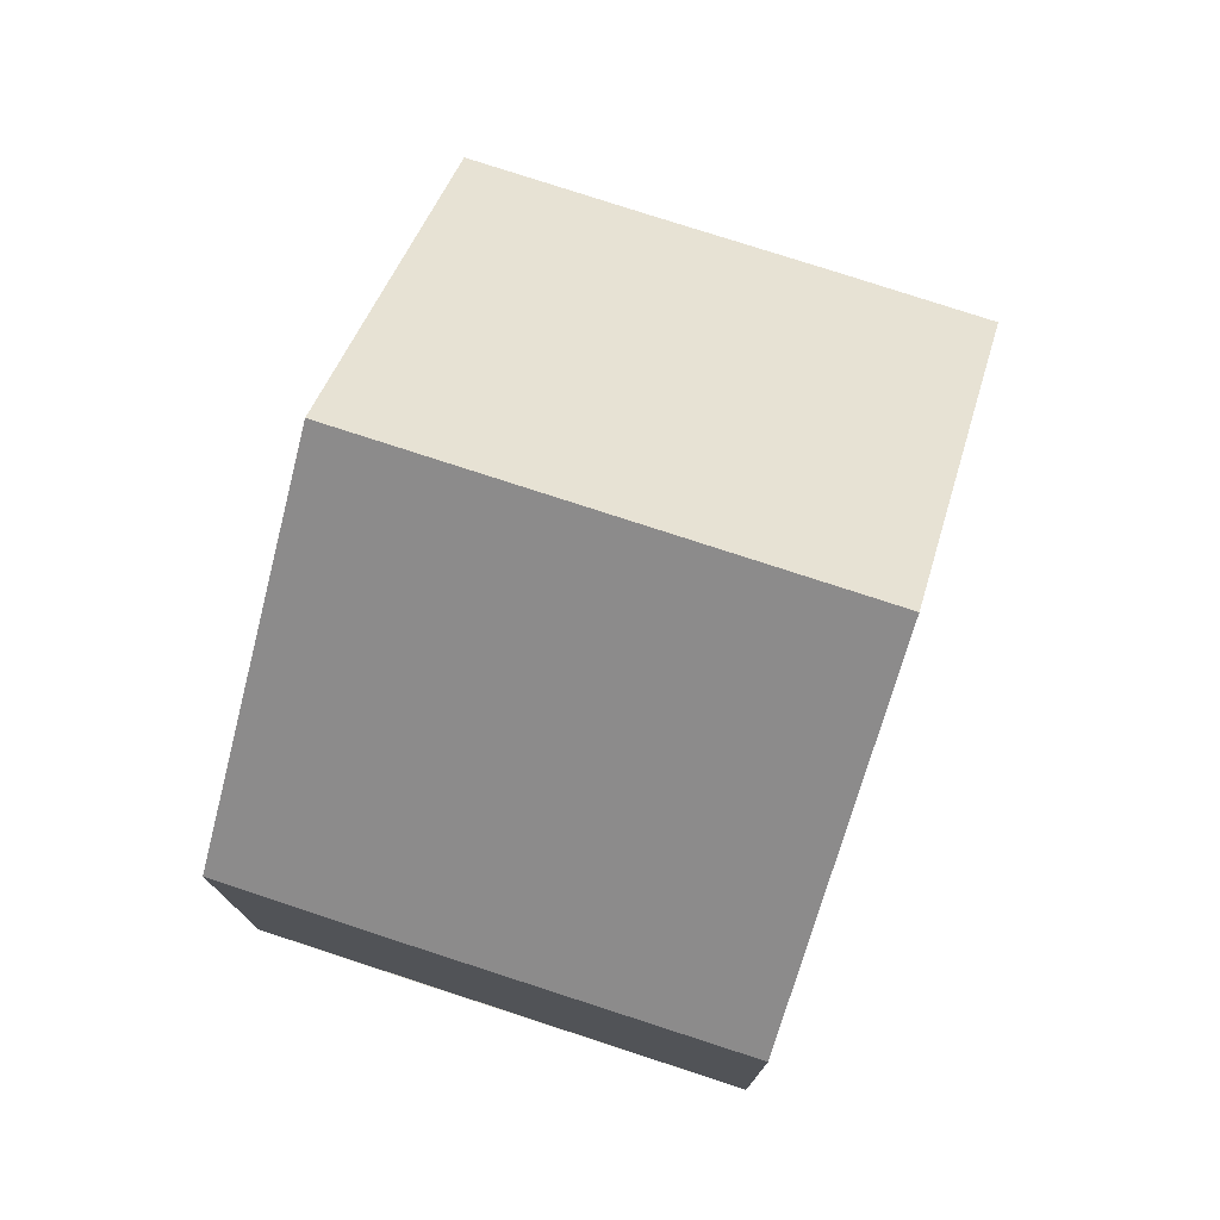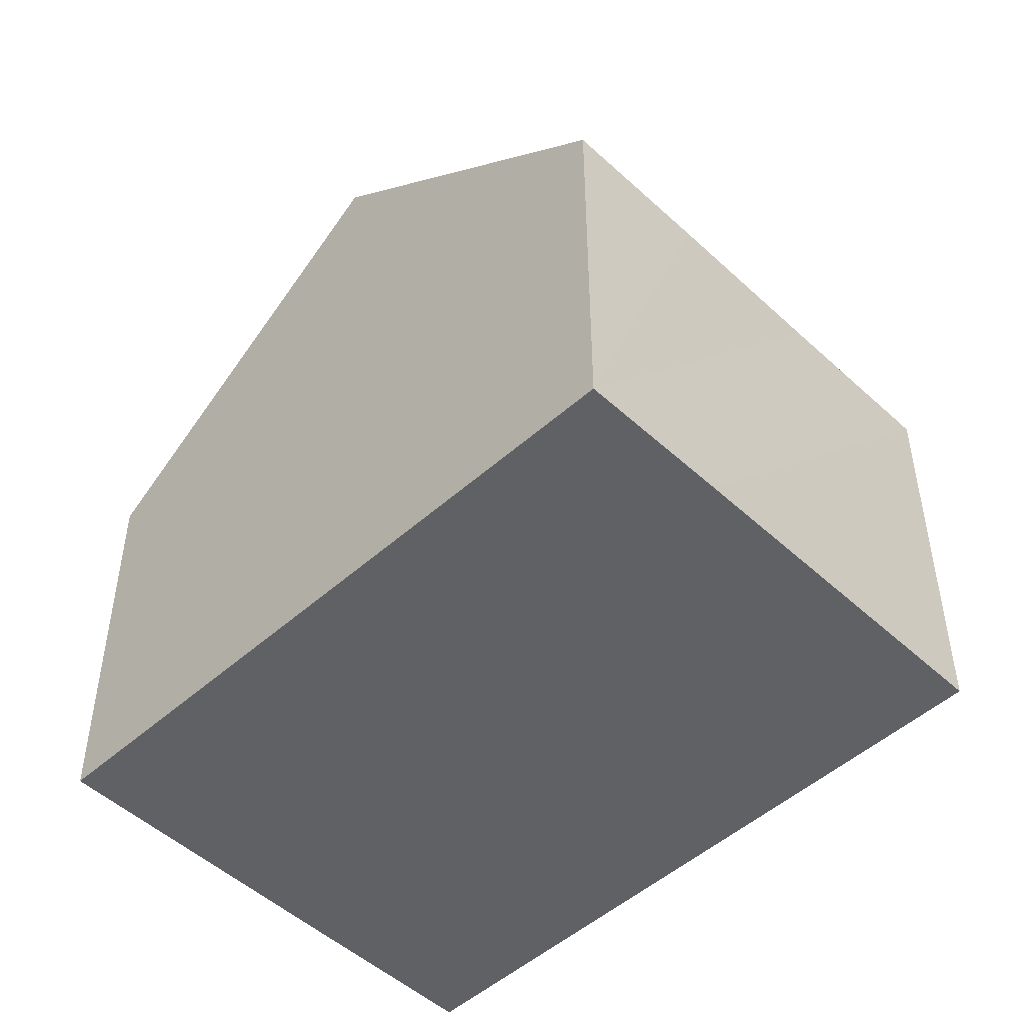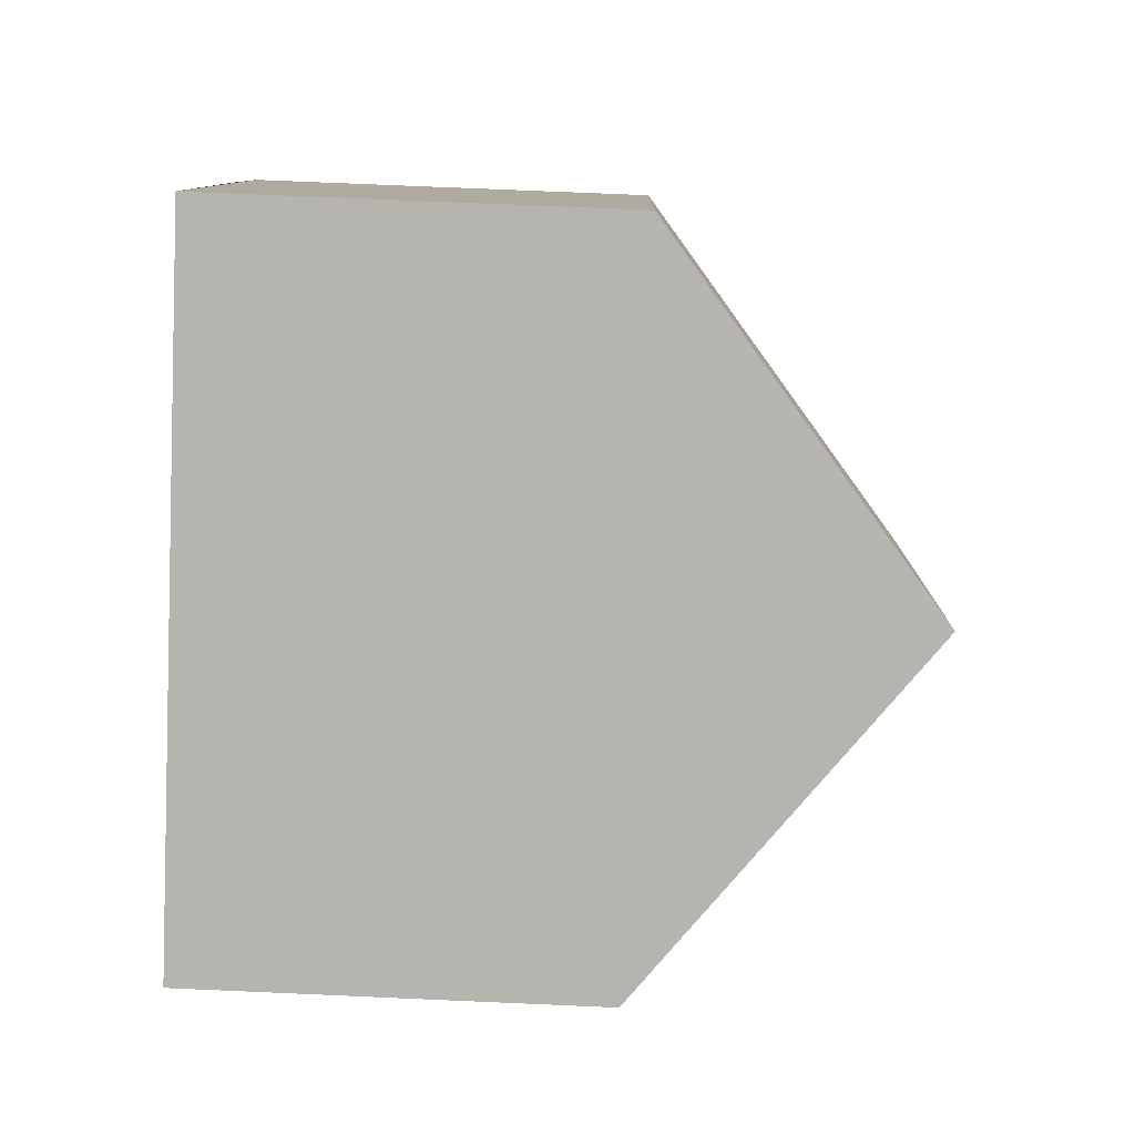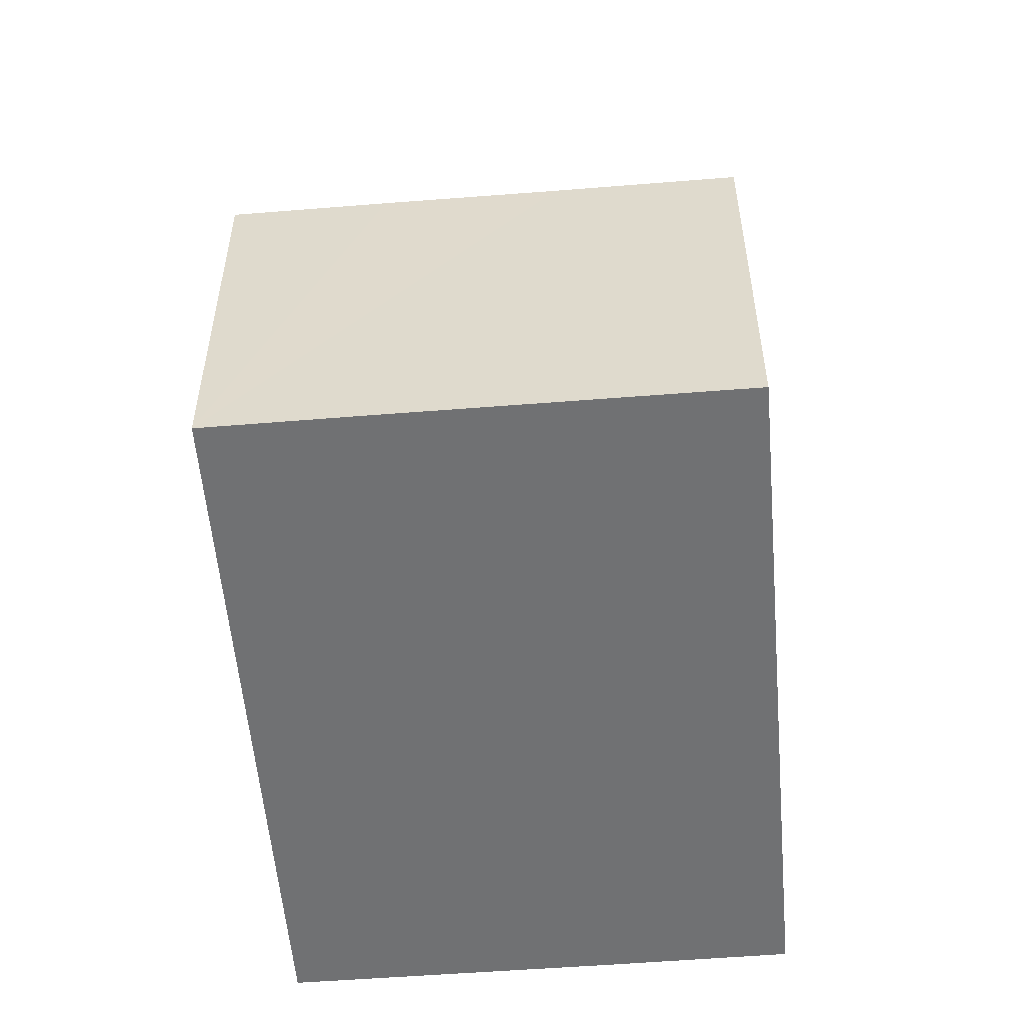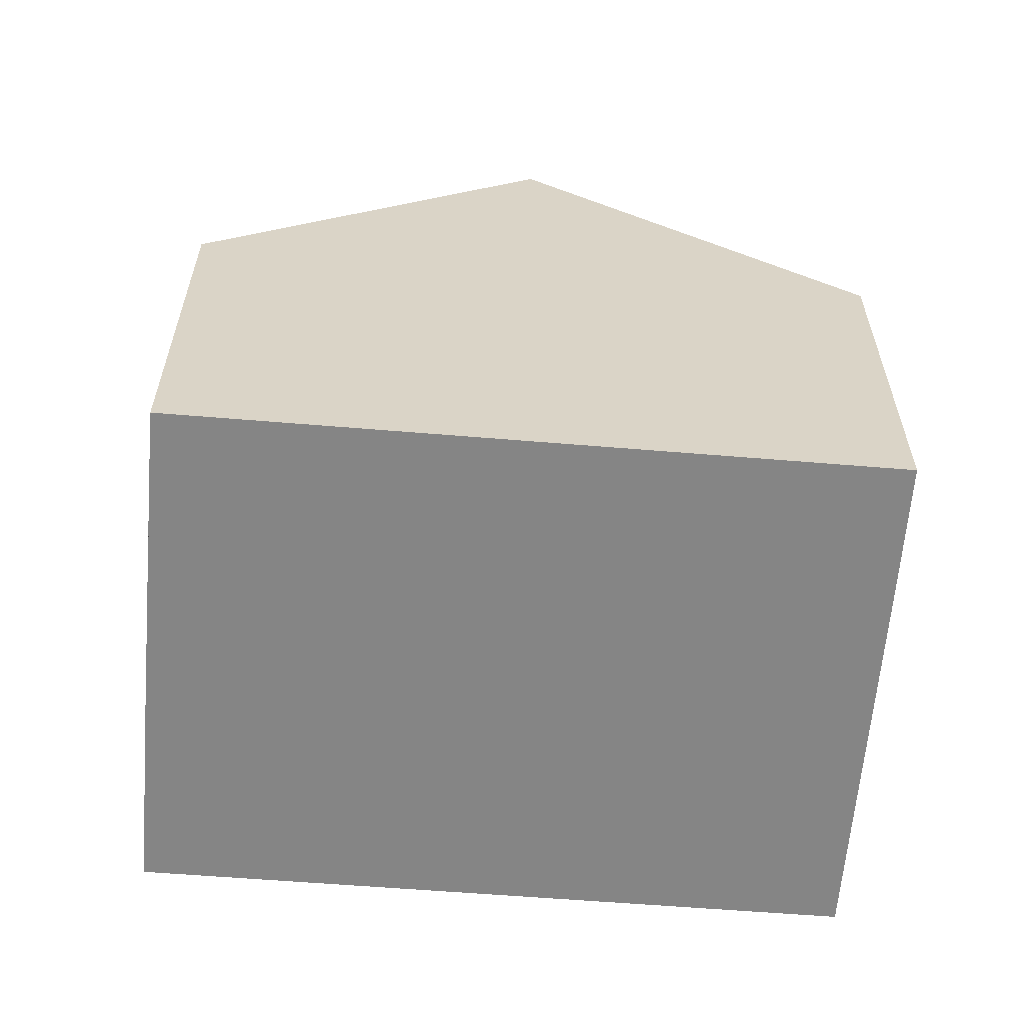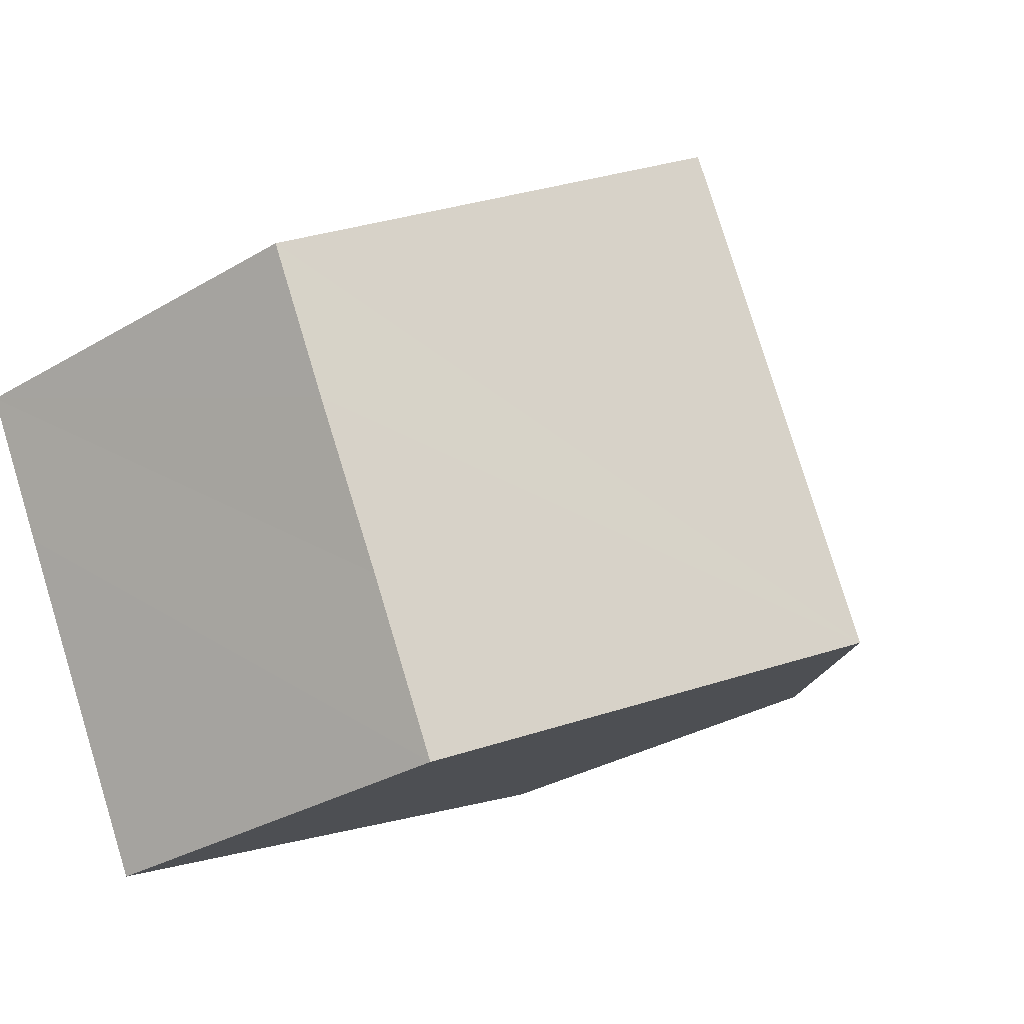
<metadata>
{"format":"obj","ext":"obj","renderer":"f3d","projection":"perspective","resolution":1024,"background":"white","views":[{"elev":77.1,"azim":-44.6,"up":"+Y"},{"elev":-49.6,"azim":71.8,"up":"+Y"},{"elev":71.9,"azim":92.5,"up":"+Z"},{"elev":-55.1,"azim":122.1,"up":"+Y"},{"elev":-61.7,"azim":22.5,"up":"+Y"},{"elev":-32.1,"azim":129.6,"up":"+Z"}]}
</metadata>
<code>
v  4.519 9.86 -2.316
v  10.25 5.869 -2.292
v  9.046 5.863 -4.637
v  11.42 5.861 -0.045
v  12.45 5.865 1.973
v  7.934 9.86 4.305
v  1.199 5.865 2.339
v  0 5.87 3.594e-16
v  3.428 5.875 6.632
v  9.046 2.839e-16 -4.637
v  4.519 1.418e-16 -2.316
v  0 0 0
v  3.428 -4.061e-16 6.632
v  1.199 -1.432e-16 2.339
v  7.934 -2.636e-16 4.305
v  12.45 -1.208e-16 1.973
v  11.42 2.755e-18 -0.045
v  10.25 1.403e-16 -2.292
g defaultobject
f 1 2 3
f 2 1 4
f 4 1 5
f 5 1 6
f 7 1 8
f 1 7 6
f 6 7 9
f 10 1 3
f 1 10 8
f 8 10 11
f 8 11 12
f 12 7 8
f 7 12 9
f 9 12 13
f 13 12 14
f 13 6 9
f 6 13 5
f 5 13 15
f 5 15 16
f 16 4 5
f 4 16 2
f 2 16 3
f 3 16 17
f 3 17 10
f 10 17 18
f 15 17 16
f 17 15 18
f 18 15 13
f 18 13 10
f 10 13 14
f 10 14 11
f 11 14 12

</code>
